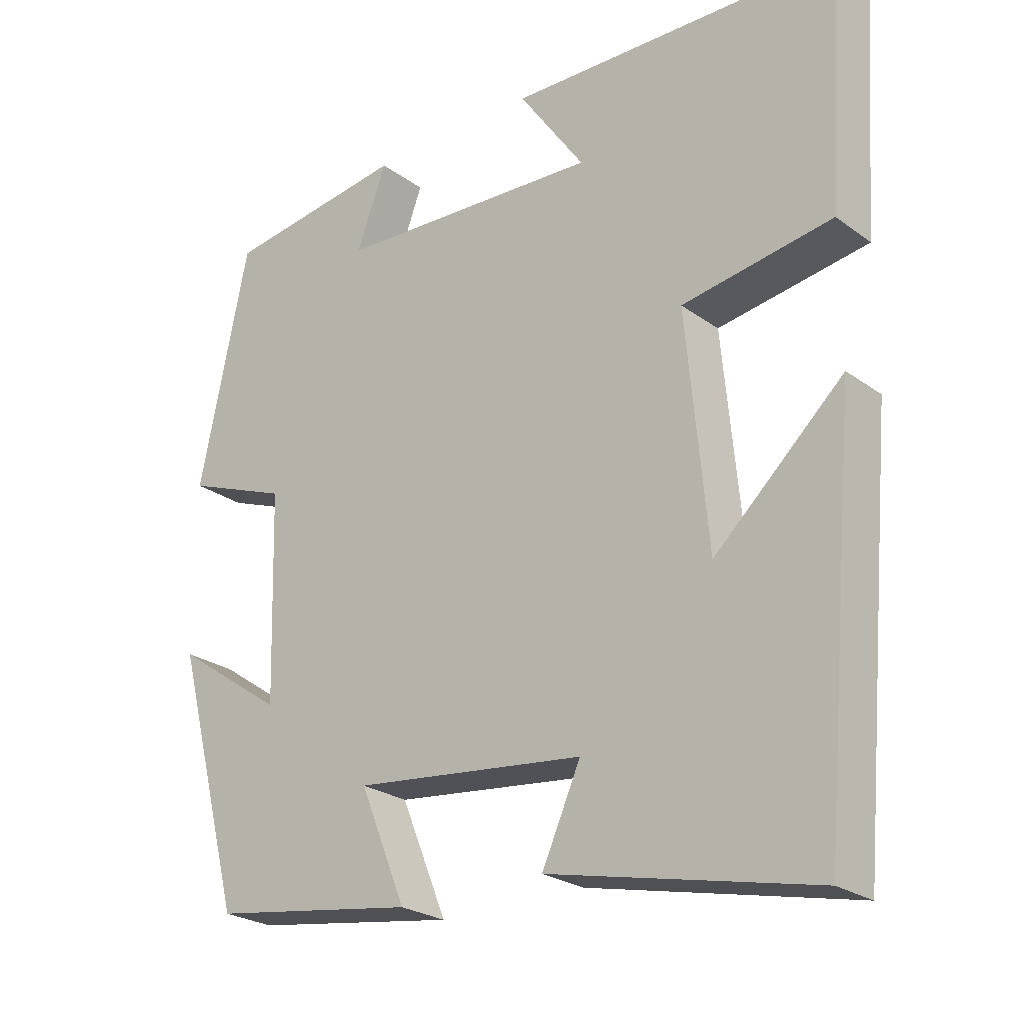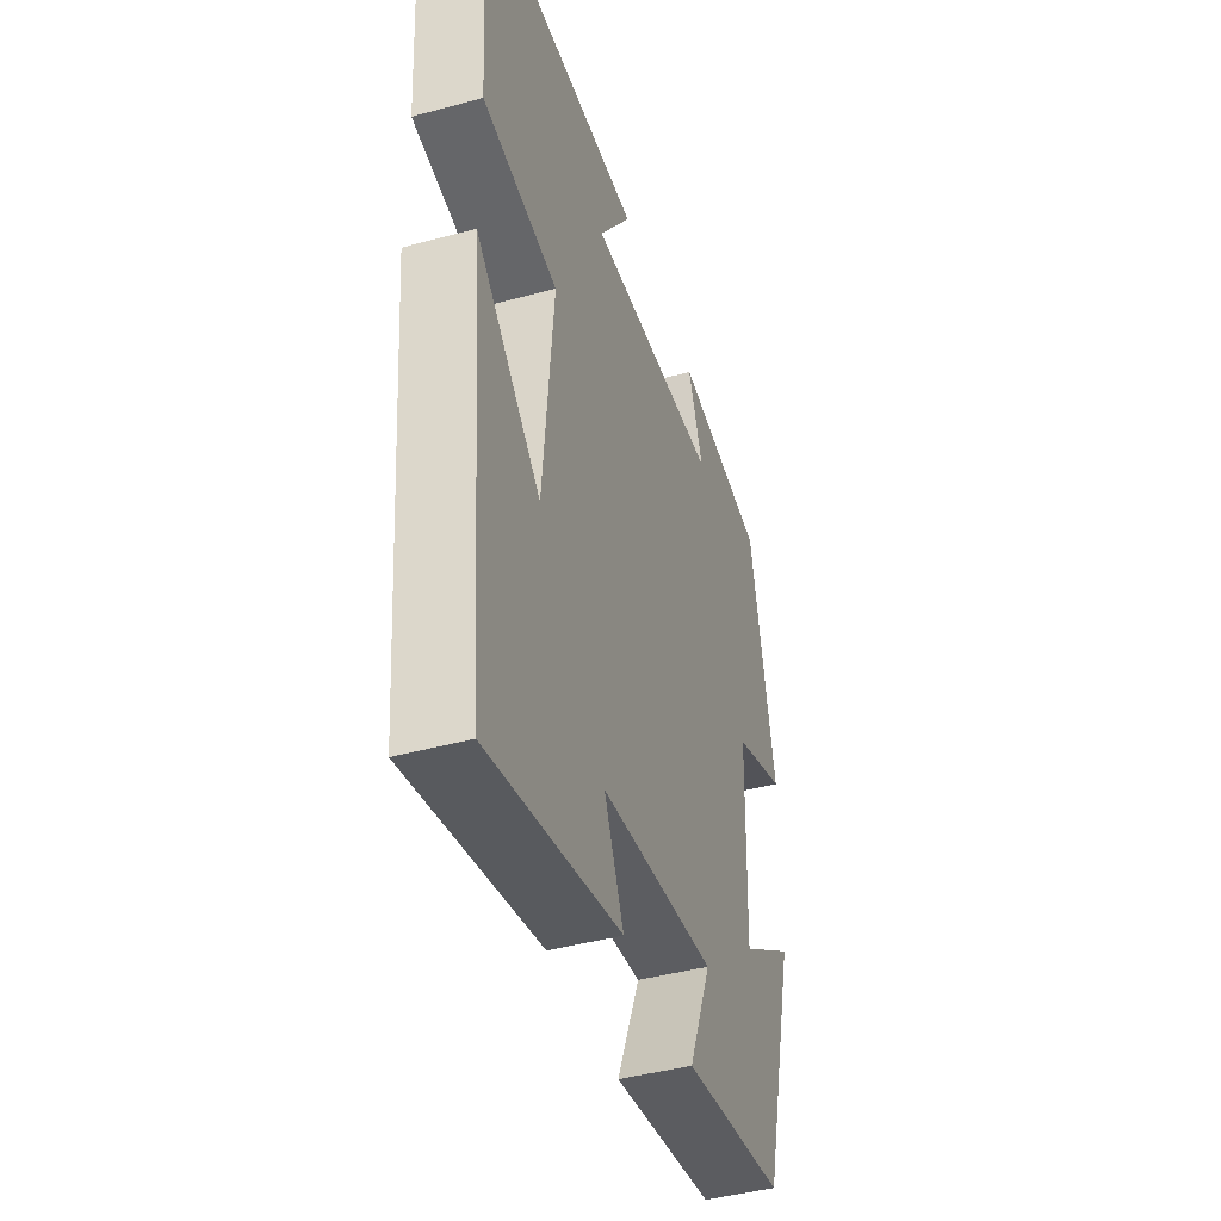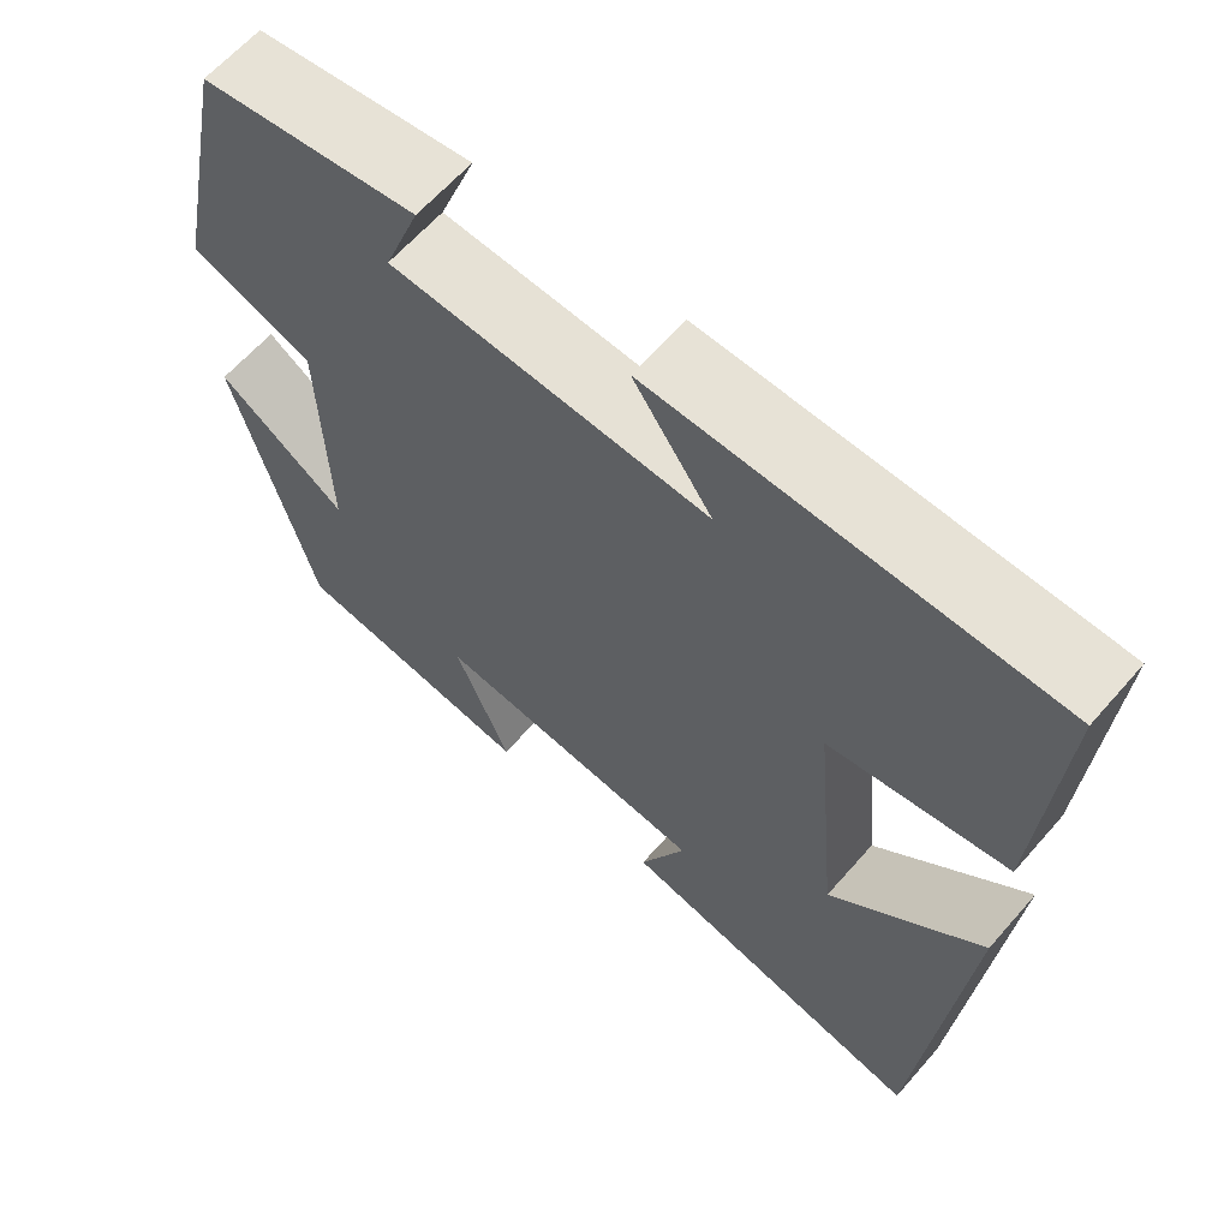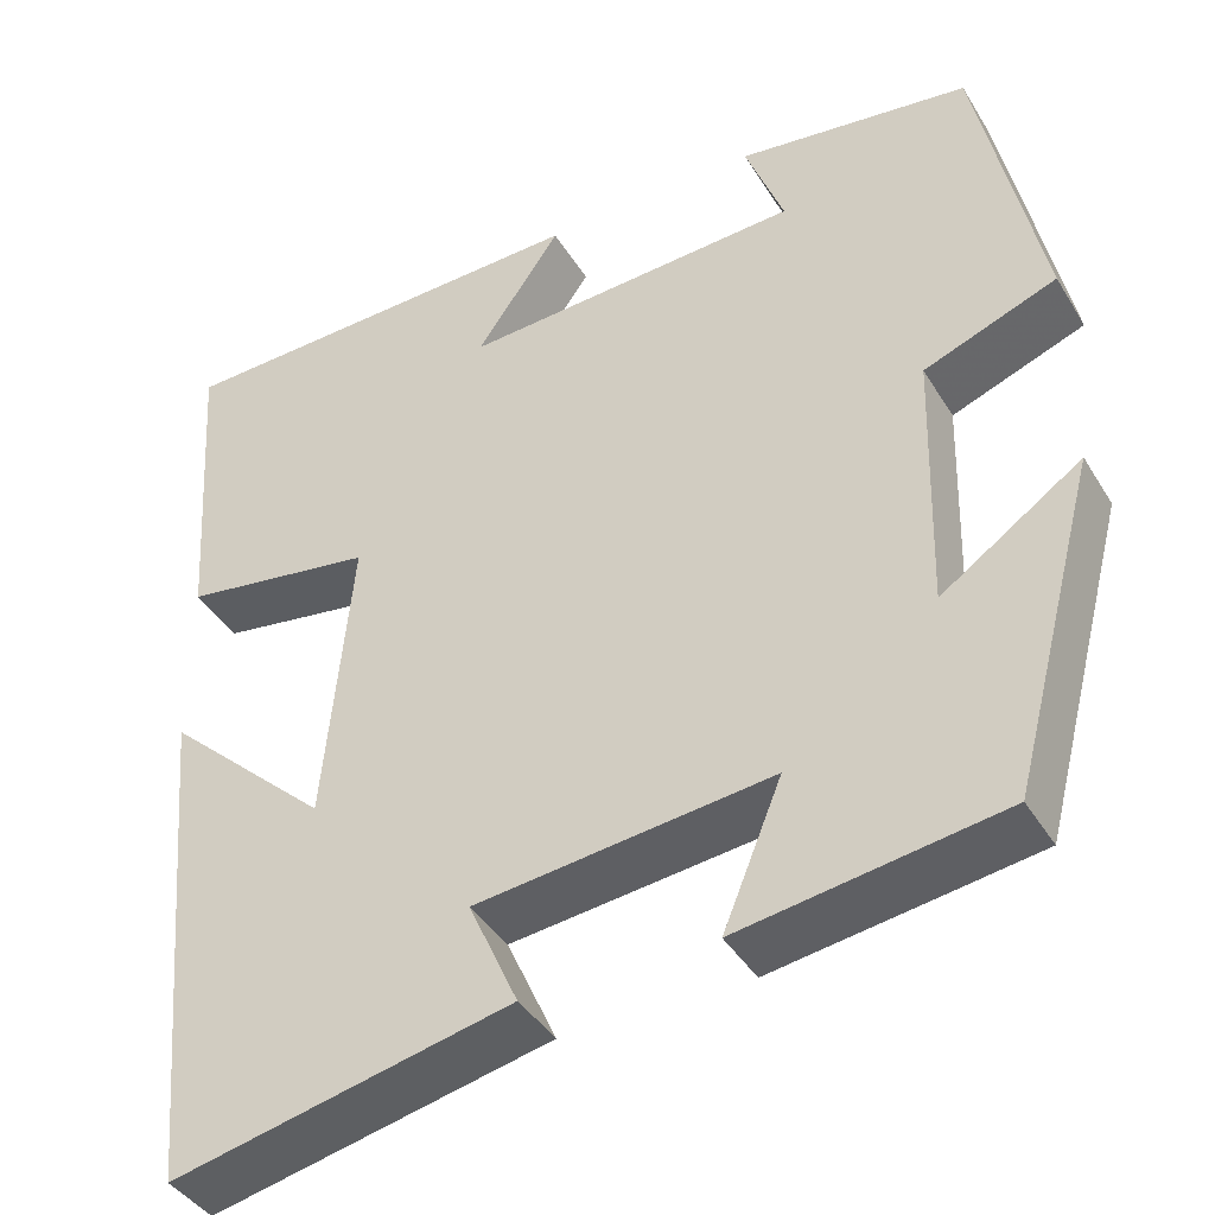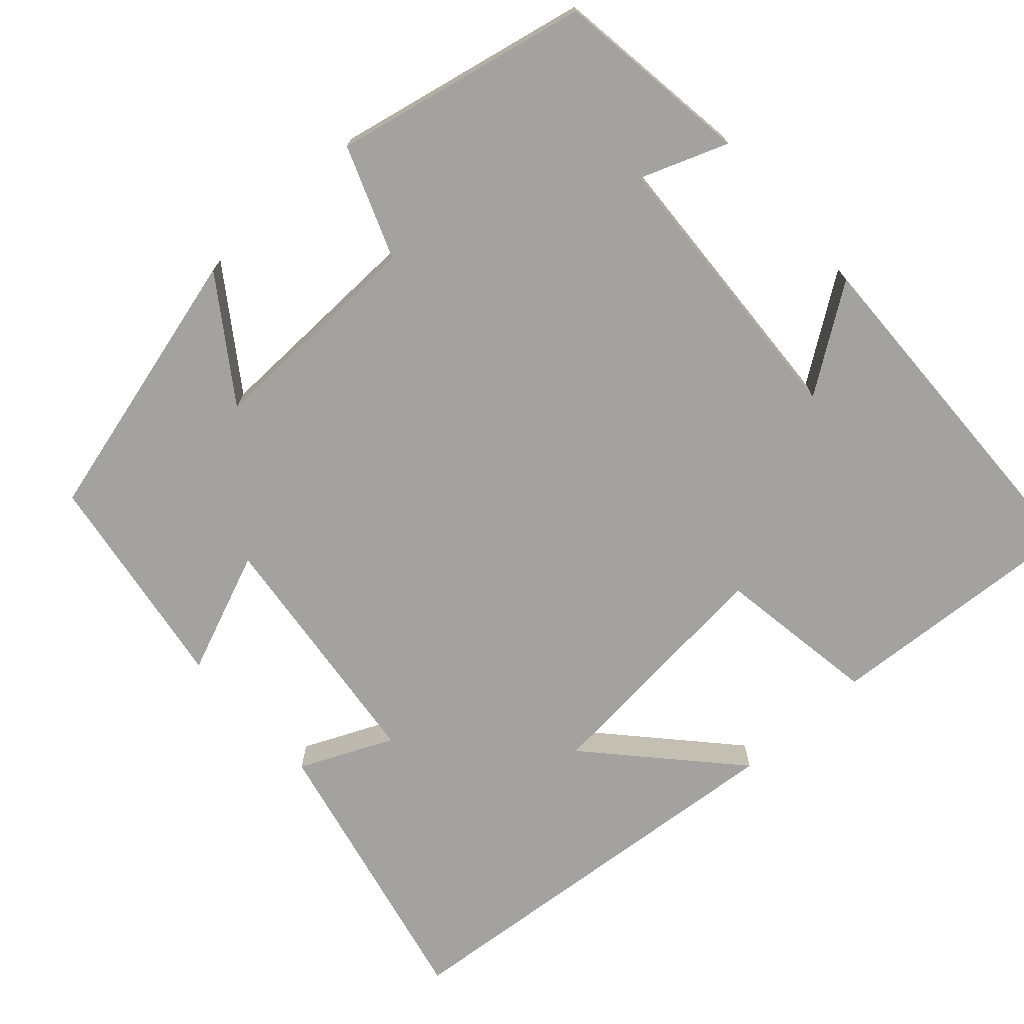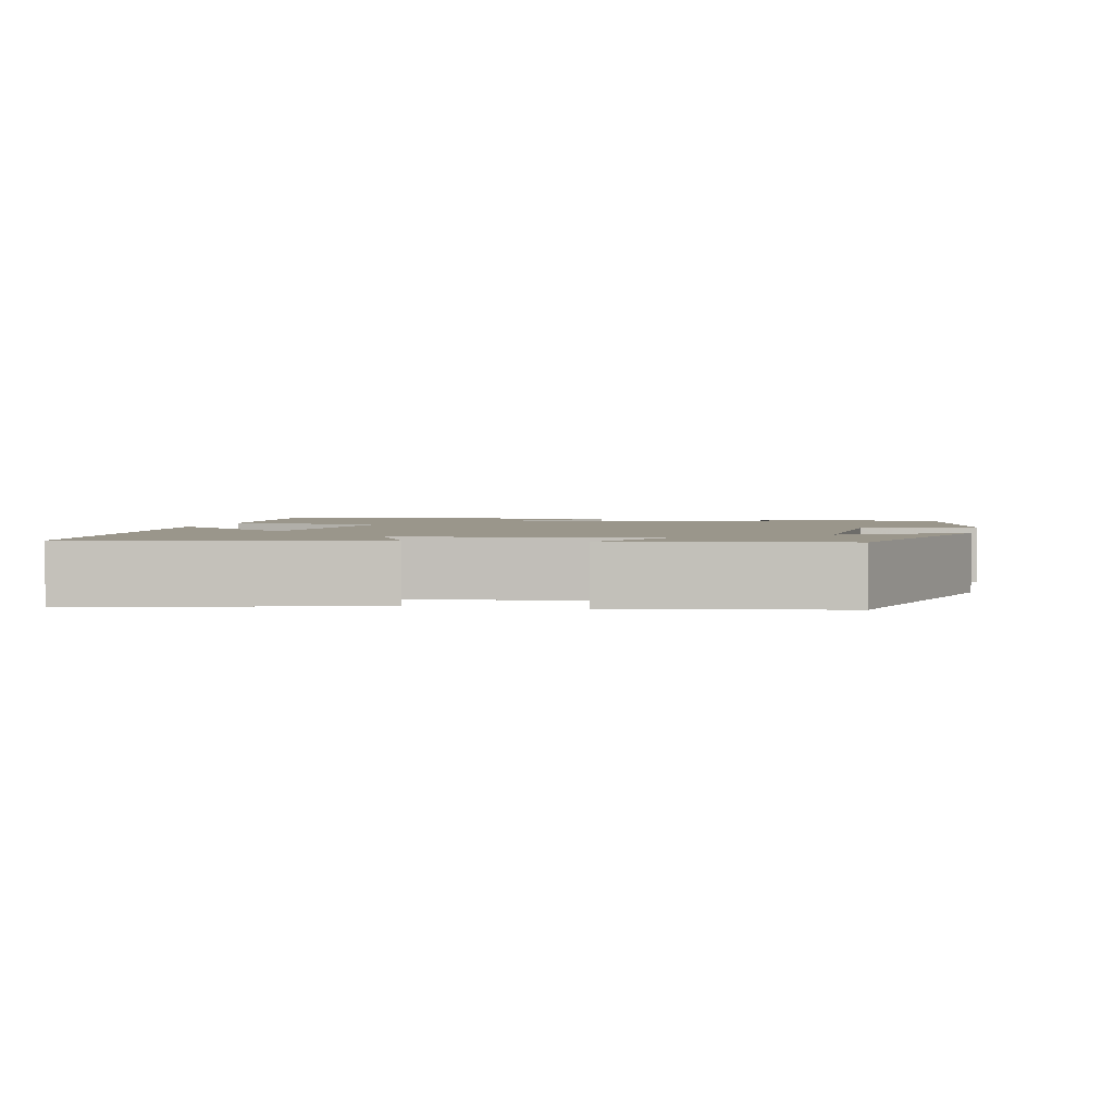
<metadata>
{"format":"obj","ext":"obj","renderer":"f3d","projection":"perspective","resolution":1024,"background":"white","views":[{"elev":-24.6,"azim":40.4,"up":"+Z"},{"elev":-43.5,"azim":107.8,"up":"+Z"},{"elev":63.1,"azim":41.1,"up":"+Z"},{"elev":-41.0,"azim":-151.2,"up":"+Z"},{"elev":-72.6,"azim":-48.0,"up":"+Y"},{"elev":2.3,"azim":-168.1,"up":"+Y"}]}
</metadata>
<code>
v 0.451 0.07 -0.581
v 0.083 0.07 -0.5
v 0.137 0.07 -0.38
v -0.185 0.07 -0.344
v -0.121 0.07 -0.5
v -0.406 0.07 -0.457
v -0.5 0.07 -0.101
v -0.348 0.07 -0.206
v -0.356 0.07 0.082
v -0.5 0.07 0.137
v -0.431 0.07 0.465
v -0.178 0.07 0.5
v -0.22 0.07 0.388
v 0.15 0.07 0.368
v 0.058 0.07 0.5
v 0.522 0.07 0.487
v 0.5 0.07 0.153
v 0.291 0.07 0.12
v 0.321 0.07 -0.2
v 0.5 0.07 -0.035
v 0.451 0 -0.581
v 0.083 0 -0.5
v 0.137 0 -0.38
v -0.185 0 -0.344
v -0.121 0 -0.5
v -0.406 0 -0.457
v -0.5 0 -0.101
v -0.348 0 -0.206
v -0.356 0 0.082
v -0.5 0 0.137
v -0.431 0 0.465
v -0.178 0 0.5
v -0.22 0 0.388
v 0.15 0 0.368
v 0.058 0 0.5
v 0.522 0 0.487
v 0.5 0 0.153
v 0.291 0 0.12
v 0.321 0 -0.2
v 0.5 0 -0.035
f 19 20 1 2
f 16 17 18
f 14 15 16
f 14 16 18
f 13 14 18 19
f 9 10 11 12
f 9 12 13
f 8 9 13 19
f 4 5 6 7
f 4 7 8
f 3 4 8 19
f 2 3 19
f 22 21 40 39
f 38 37 36
f 36 35 34
f 38 36 34
f 39 38 34 33
f 32 31 30 29
f 33 32 29
f 39 33 29 28
f 27 26 25 24
f 28 27 24
f 39 28 24 23
f 39 23 22
f 1 21 22 2
f 2 22 23 3
f 3 23 24 4
f 4 24 25 5
f 5 25 26 6
f 6 26 27 7
f 7 27 28 8
f 8 28 29 9
f 9 29 30 10
f 10 30 31 11
f 11 31 32 12
f 12 32 33 13
f 13 33 34 14
f 14 34 35 15
f 15 35 36 16
f 16 36 37 17
f 17 37 38 18
f 18 38 39 19
f 19 39 40 20
f 20 40 21 1

</code>
